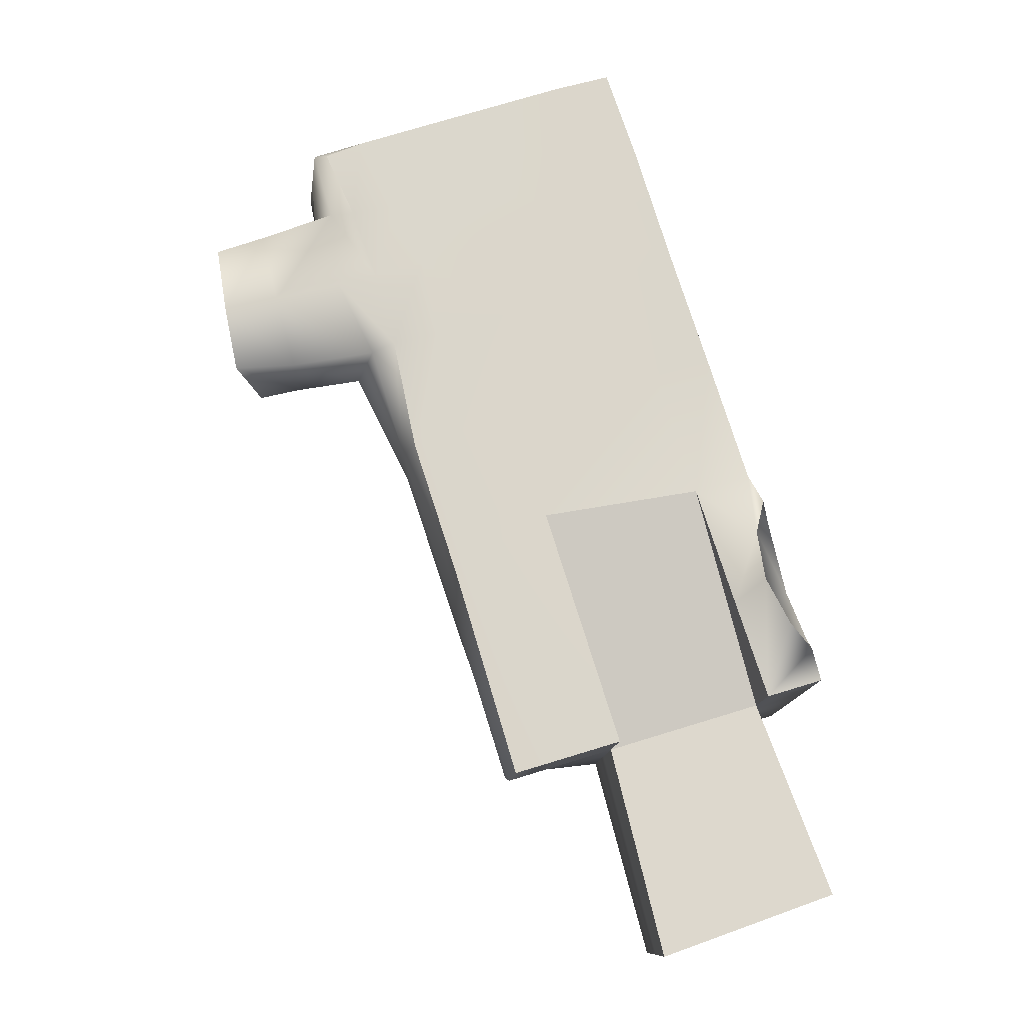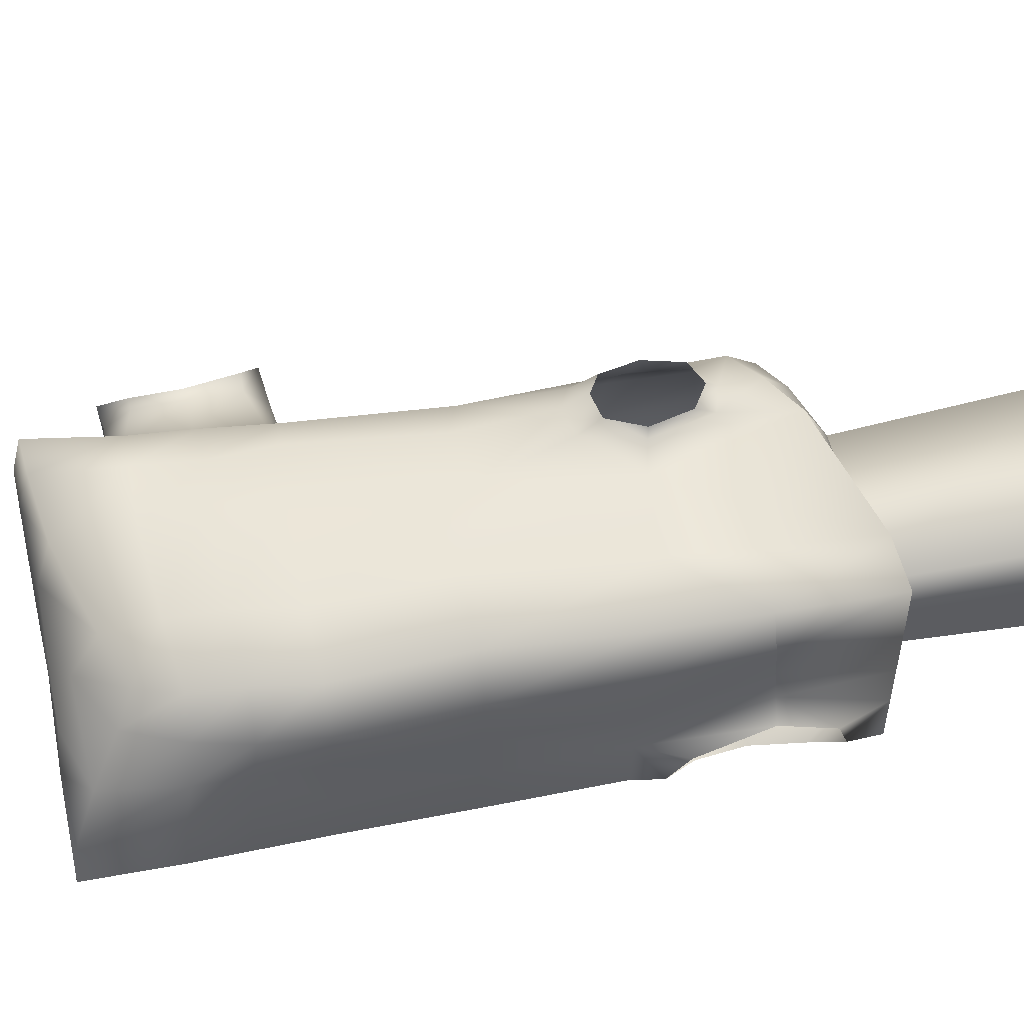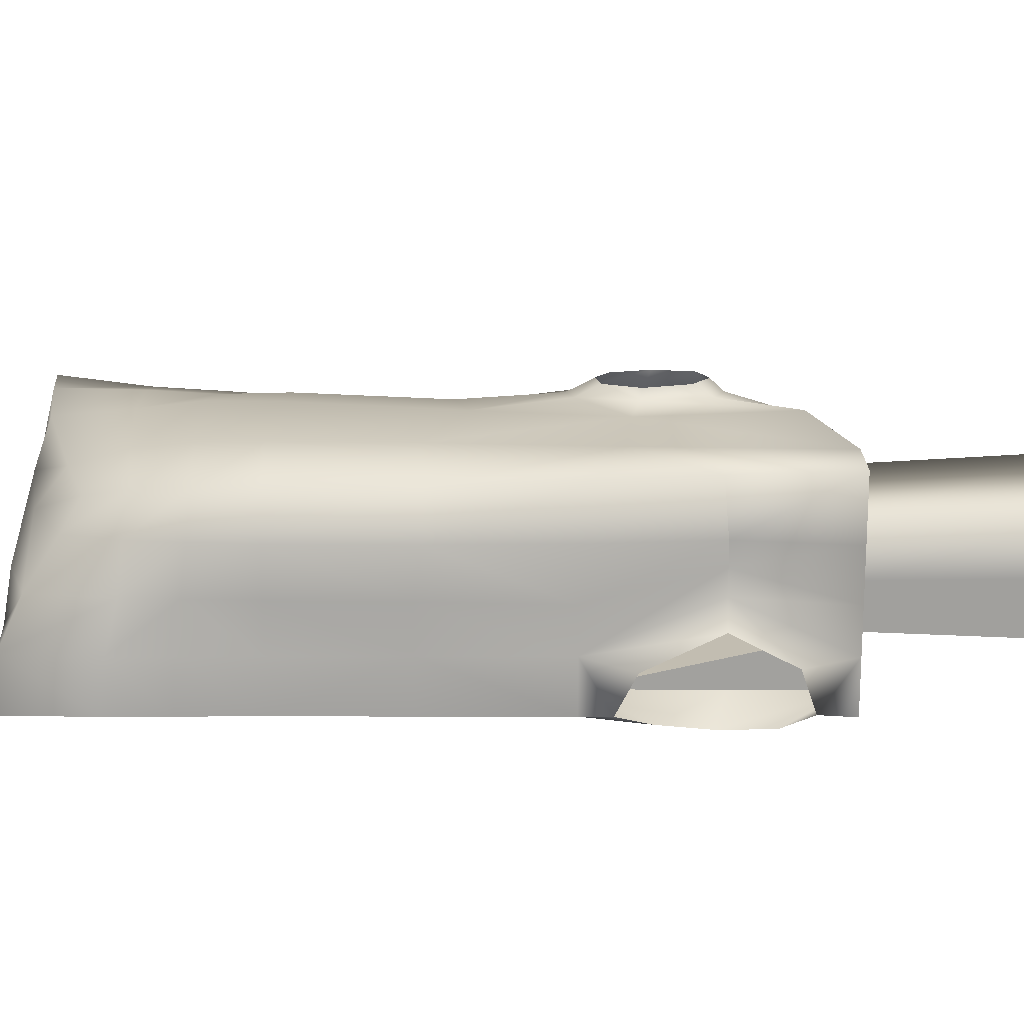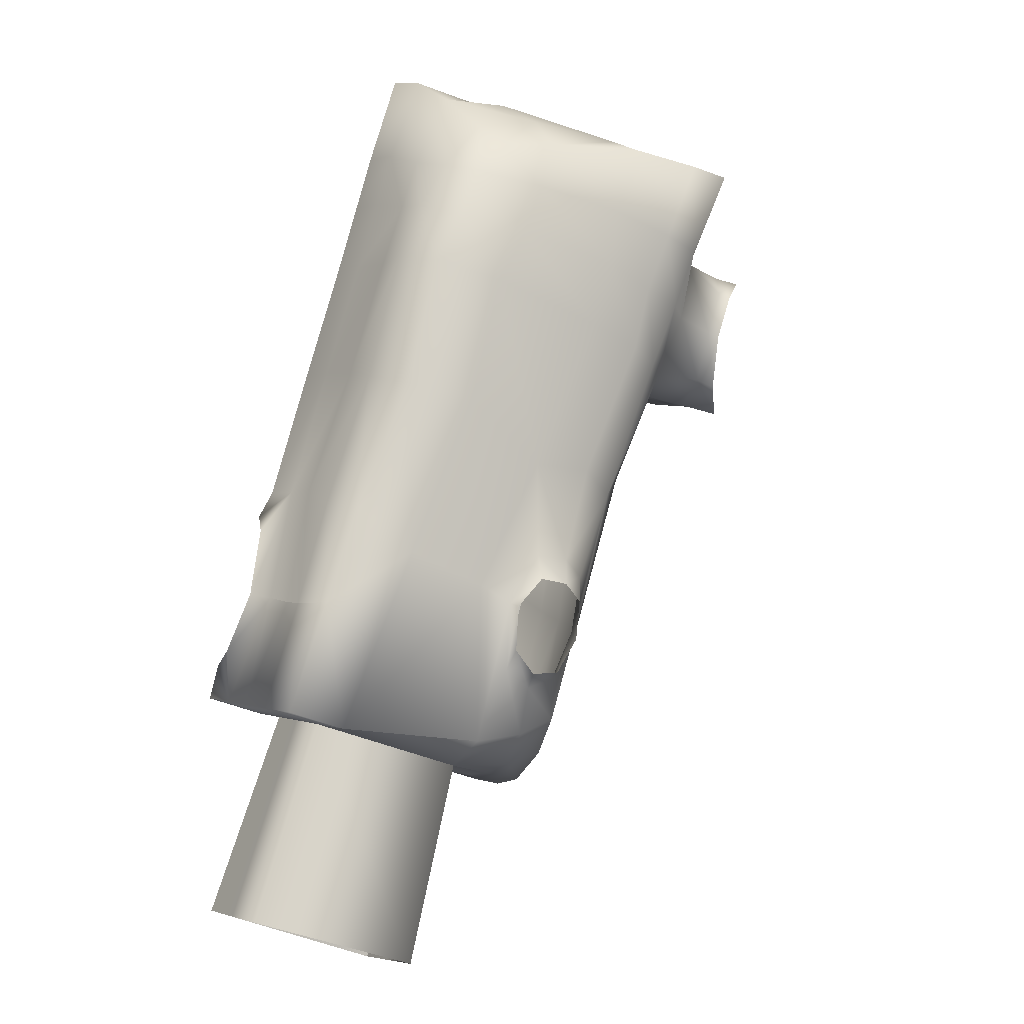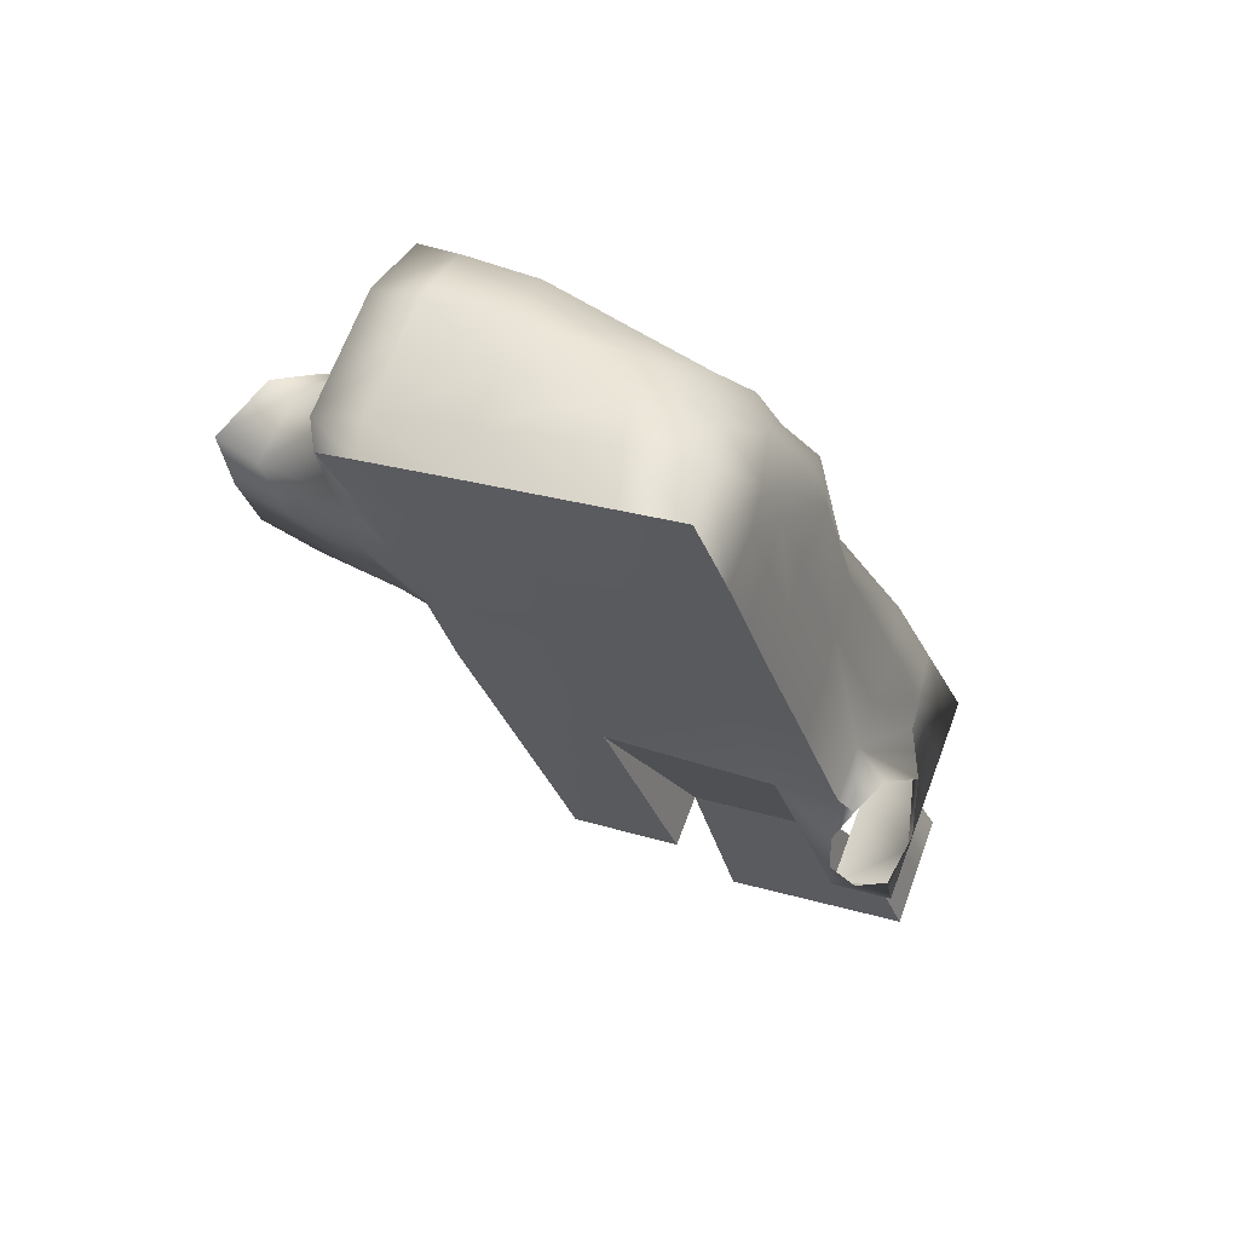
<metadata>
{"format":"obj","ext":"obj","renderer":"f3d","projection":"perspective","resolution":1024,"background":"white","views":[{"elev":-15.7,"azim":-7.4,"up":"+Z"},{"elev":51.6,"azim":60.0,"up":"+Y"},{"elev":17.8,"azim":72.4,"up":"+Y"},{"elev":-0.8,"azim":150.4,"up":"+Z"},{"elev":67.4,"azim":20.6,"up":"+Z"}]}
</metadata>
<code>
g Cave
v -23.52 1.565 -28.74
v -25.5 3.209 -21.94
v -23.47 3.225 -28.39
v -25.63 1.565 -21.58
v -27.86 0.7705 -15.93
v -27.63 3.241 -15.82
v -29.24 -0.1976 -12.01
v -29.63 2.66 -12.24
v -23.36 5.187 -27.15
v -25.14 5.217 -22.2
v -24.35 6.47 -22.12
v -23.1 6.679 -25.66
v -27.15 5.074 -16.05
v -25.79 6.569 -16.75
v -29.54 4.706 -11.5
v -27.97 6.628 -11.37
v -25.84 -0.3846 -21.04
v -27.51 -0.3055 -15.84
v -28.4 -0.3786 -11.64
v -28.98 6.774 -8.88
v -30.35 5.185 -9.182
v -29.82 6.888 -6.625
v -31.07 4.741 -6.866
v -31.13 7.229 -3.525
v -31.73 5.162 -3.262
v -31.73 3.241 -3.262
v -31.49 2.954 -6.268
v -31.02 -0.1521 -6.165
v -31.73 0.6674 -3.262
v -31.27 -0.2199 -3.609
v -32.12 4.629 -9.666
v -32.86 4.367 -7.925
v -32.69 4.535 -9.854
v -33.47 4.267 -8.107
v -34.67 3.108 -7.293
v -33.63 3.065 -7.109
v -35.52 0.8572 -7.596
v -33.76 0.2878 -7.141
v -32.63 4.216 -11.97
v -31.8 4.237 -11.69
v -27.42 7.105 -8.356
v -25.84 7.279 -5.328
v -25.45 7.462 -7.513
v -28.34 7.194 -6.138
v -26.94 6.961 -2.704
v -29.66 7.168 -3.189
v -22.5 6.905 -4.541
v -21.58 7.211 -6.453
v -23.39 6.268 -2.709
v -20 6.357 -4.07
v -19.17 6.507 -5.819
v -21.26 5.907 -2.811
v -26.78 7.134 -10.75
v -24.61 7.457 -9.949
v -22.06 7.351 -15.58
v -24.51 7.067 -15.77
v -20.35 7.385 -8.435
v -19.18 7.279 -13.14
v -16.79 6.613 -12.52
v -17.91 6.847 -7.758
v -16.57 7.357 -19
v -14.42 7.089 -17.3
v -13.03 7.293 -20.86
v -19.49 7.419 -20.27
v -13.61 7.523 -25.55
v -19.49 7.131 -26.32
v -20.68 7.604 -21
v -20.58 7.515 -23.57
v -21.65 6.706 -26.19
v -21.61 7.387 -24.33
v -22.01 7.504 -19.16
v -23.4 7.311 -19.32
v -20.74 7.984 -22.82
v -21.54 7.923 -23.75
v -20.85 7.965 -21.12
v -21.93 7.917 -20.06
v -23.09 7.822 -20.27
v -22.74 7.304 -24.01
v -22.66 7.857 -23.73
v -23.1 6.679 -25.66
v -25.79 6.569 -16.75
v -27.97 6.628 -11.37
v -28.98 6.774 -8.88
v -29.82 6.888 -6.625
v -31.13 7.229 -3.525
v -24.13 7.184 -20
v -23.7 7.204 -22.22
v -23.73 7.774 -20.97
v -12.68 4.463 -20.91
v -14.13 1.565 -16.64
v -12.34 3.649 -20.78
v -14.13 3.241 -16.64
v -15.9 3.241 -11.94
v -15.65 1.565 -11.86
v -17.32 3.276 -7.561
v -17.05 1.565 -7.5
v -17.09 5.156 -7.509
v -15.85 5.067 -12.19
v -16.79 6.613 -12.52
v -17.91 6.847 -7.758
v -14.42 7.089 -17.3
v -14.01 5.188 -17.11
v -13.03 7.293 -20.86
v -12.76 5.32 -20.94
v -11.91 2.673 -20.64
v -12.92 1.288 -18.17
v -17.05 -0.4065 -7.5
v -15.65 -0.4065 -11.86
v -14.13 -0.4065 -16.64
v -18.02 5.132 -5.403
v -19.17 6.507 -5.819
v -19.19 5.006 -3.688
v -20 6.357 -4.07
v -20.79 4.864 -1.992
v -21.26 5.907 -2.811
v -23.34 4.964 -1.567
v -23.39 6.268 -2.709
v -26.98 5.142 -2.069
v -26.94 6.961 -2.704
v -30.1 5.167 -2.787
v -29.66 7.168 -3.189
v -26.87 3.27 -1.788
v -30.11 3.241 -2.751
v -30.11 0.9876 -2.751
v -26.83 1.419 -1.732
v -22.83 3.288 -0.6727
v -22.38 1.527 -0.291
v -20.14 3.291 -0.6785
v -19.79 1.544 0.262
v -18.79 3.309 -3.375
v -18.51 1.536 -2.867
v -18.14 3.295 -5.212
v -17.87 1.549 -4.896
v -17.89 -0.4065 -4.789
v -18.54 -0.4065 -2.675
v -19.67 -0.4065 0.6222
v -21.81 -0.4065 -0.06849
v -26.99 -0.32 -1.938
v -29.87 -0.2811 -2.988
v -31.73 0.6674 -3.262
v -31.27 -0.2199 -3.609
v -31.73 3.241 -3.262
v -31.73 5.162 -3.262
v -31.13 7.229 -3.525
v -13.61 1.565 -25.55
v -22.32 -0.4065 -18.55
v -19.5 1.565 -27.45
v -16.28 -0.4065 -17.33
v -29.18 -0.3596 -8.782
v -31.02 -0.1521 -6.165
v -30.67 -0.2271 -9.168
v -30.14 -0.2668 -6.095
v -31.27 -0.2199 -3.609
v -33.1 0.12 -9.781
v -33.76 0.2878 -7.141
v -35.13 0.5974 -10.13
v -35.52 0.8572 -7.596
v -28.4 -0.3786 -11.64
v -29.24 -0.1976 -12.01
v -27.86 0.7705 -15.93
v -32.33 0.2767 -12.51
v -29.63 2.66 -12.24
v -32.04 2.771 -12.69
v -34.6 0.6945 -12.6
v -33.56 2.986 -13.03
v -31.8 4.237 -11.69
v -32.63 4.216 -11.97
v -29.54 4.706 -11.5
v -11.46 1.565 -24.86
v -13.61 3.241 -25.55
v -11.46 3.241 -24.86
v -13.61 1.565 -25.55
v -11.46 5.162 -24.86
v -13.61 5.162 -25.55
v -13.61 7.523 -25.55
v -19.49 7.131 -26.32
v -19.5 5.162 -27.45
v -21.65 6.706 -26.19
v -21.94 5.181 -27.52
v -11.46 7.523 -24.86
v -22.05 3.221 -28.05
v -19.5 3.214 -27.45
v -19.5 1.565 -27.45
v -22.09 1.565 -28.28
v -13.61 -0.4065 -25.55
v -22.09 -0.4065 -28.28
v -19.5 -0.4065 -27.45
v -23.1 6.679 -25.66
v -23.36 5.187 -27.15
v -23.47 3.225 -28.39
v -23.52 1.565 -28.74
v -23.52 -0.4065 -28.74
v -11.46 -0.4065 -24.86
v -10.84 1.383 -32.97
v -19.5 1.565 -27.45
v -17.57 1.366 -35.41
v -13.61 1.565 -25.55
v -17.57 1.366 -35.41
v -19.5 3.214 -27.45
v -17.5 3.269 -35.21
v -19.5 1.565 -27.45
v -19.5 5.162 -27.45
v -17.43 5.516 -34.97
v -13.61 5.162 -25.55
v -10.88 5.597 -32.79
v -10.86 3.478 -32.89
v -13.61 1.565 -25.55
v -10.84 1.383 -32.97
v -13.61 3.241 -25.55
v -10.88 5.597 -32.79
v -13.61 5.162 -25.55
v -13.61 1.565 -25.55
v -14.81 -0.4065 -21.84
v -16.28 -0.4065 -17.33
v -13.61 -0.4065 -25.55
v -23.52 -0.4065 -28.74
v -22.32 -0.4065 -18.55
v -19.5 -0.4065 -27.45
v -19.5 1.565 -27.45
v -24.35 6.47 -22.12
v -22.74 7.304 -24.01
v -23.1 6.679 -25.66
v -23.7 7.204 -22.22
v -25.79 6.569 -16.75
v -22.66 7.857 -23.73
v -23.56 7.8 -22.46
v -24.13 7.184 -20
v -23.73 7.774 -20.97
v -13.98 -0.9309 -19.1
v -14.13 -0.4065 -16.64
v -16.28 -0.4065 -17.33
v -13.52 -0.2947 -17.61
v -15.65 -0.4065 -11.86
v -17.79 -0.4065 -12.55
v -17.05 -0.4065 -7.5
v -19.2 -0.4065 -8.191
v -22.89 -0.406 -14.34
v -23.6 -0.4013 -10.07
v -26.09 -0.4065 -15.3
v -26.66 -0.3899 -11.13
v -22.32 -0.4065 -18.55
v -24.64 -0.4818 -19.98
v -19.5 -0.4065 -27.45
v -22.09 -0.4065 -28.28
v -20.08 -0.4065 -5.514
v -17.89 -0.4065 -4.789
v -20.76 -0.4065 -3.428
v -18.54 -0.4065 -2.675
v -21.81 -0.4065 -0.06849
v -19.67 -0.4065 0.6222
v -25.39 -0.3875 -4.797
v -24.32 -0.3982 -7.074
v -26.99 -0.32 -1.938
v -29.87 -0.2811 -2.988
v -28.42 -0.3452 -5.666
v -27.35 -0.3975 -8.174
v -28.4 -0.3786 -11.64
v -27.51 -0.3055 -15.84
v -25.84 -0.3846 -21.04
v -23.52 -0.4065 -28.74
v -29.18 -0.3596 -8.782
v -30.14 -0.2668 -6.095
v -31.27 -0.2199 -3.609
v -11.46 7.523 -24.86
v -12.76 5.32 -20.94
v -11.46 7.523 -24.86
v -11.46 5.162 -24.86
v -12.68 4.463 -20.91
v -11.46 3.241 -24.86
v -11.46 1.565 -24.86
v -11.46 1.397 -22.89
v -11.75 -0.2897 -23.58
v -11.46 -0.4065 -24.86
v -13.61 -0.4065 -25.55
v -13.77 -1.262 -21.05
v -14.81 -0.4065 -21.84
v -12.78 -1.056 -22.76
v -11.75 -0.2897 -23.58
v -11.46 -0.4065 -24.86
v -13.52 -0.2947 -17.61
g Cave_0
f -278 -279 -280
f -279 -277 -280
f -276 -277 -279
f -275 -276 -279
f -274 -276 -275
f -273 -274 -275
f -278 -272 -279
f -272 -271 -279
f -275 -279 -271
f -270 -271 -272
f -269 -270 -272
f -268 -271 -270
f -268 -275 -271
f -273 -275 -268
f -267 -268 -270
f -266 -268 -267
f -266 -273 -268
f -265 -266 -267
f -277 -264 -280
f -276 -263 -277
f -263 -264 -277
f -263 -276 -262
f -265 -261 -266
f -261 -260 -266
f -261 -259 -260
f -259 -258 -260
f -259 -257 -258
f -257 -256 -258
f -258 -256 -255
f -254 -258 -255
f -254 -255 -253
f -255 -252 -253
f -252 -251 -253
f -250 -260 -258
f -249 -250 -258
f -248 -250 -249
f -247 -248 -249
f -246 -247 -249
f -245 -246 -249
f -254 -245 -258
f -245 -249 -258
f -244 -246 -245
f -243 -244 -245
f -253 -243 -254
f -243 -245 -254
f -248 -242 -250
f -242 -241 -250
f -250 -241 -260
f -241 -266 -260
f -238 -239 -240
f -239 -237 -240
f -239 -236 -237
f -236 -235 -237
f -234 -239 -238
f -233 -234 -238
f -234 -232 -239
f -232 -236 -239
f -231 -234 -233
f -230 -231 -233
f -231 -229 -234
f -229 -232 -234
f -238 -240 -228
f -227 -238 -228
f -233 -238 -227
f -227 -228 -226
f -228 -225 -226
f -227 -226 -224
f -224 -233 -227
f -230 -233 -224
f -226 -223 -224
f -224 -223 -222
f -221 -224 -222
f -221 -230 -224
f -222 -223 -220
f -219 -222 -220
f -218 -219 -220
f -226 -217 -223
f -217 -220 -223
f -216 -220 -217
f -218 -220 -216
f -215 -216 -217
f -217 -214 -215
f -214 -213 -215
f -215 -213 -212
f -213 -211 -212
f -226 -210 -217
f -210 -214 -217
f -209 -210 -226
f -225 -209 -226
f -213 -208 -211
f -208 -207 -211
f -214 -206 -213
f -206 -208 -213
f -210 -205 -214
f -205 -206 -214
f -209 -204 -210
f -204 -205 -210
f -211 -207 -203
f -207 -202 -203
f -212 -211 -201
f -211 -203 -201
f -225 -200 -209
f -199 -200 -225
f -228 -199 -225
f -228 -240 -199
f -240 -198 -199
f -240 -237 -198
f -237 -197 -198
f -237 -235 -197
f -235 -196 -197
f -194 -195 -200
f -200 -195 -209
f -209 -195 -204
f -195 -193 -204
f -190 -191 -192
f -191 -189 -192
f -188 -189 -191
f -187 -188 -191
f -186 -188 -187
f -185 -186 -187
f -186 -184 -188
f -184 -183 -188
f -188 -183 -189
f -182 -183 -184
f -181 -182 -184
f -182 -180 -183
f -180 -179 -183
f -183 -179 -189
f -180 -178 -179
f -178 -177 -179
f -192 -189 -177
f -189 -179 -177
f -190 -176 -191
f -176 -175 -191
f -174 -185 -187
f -173 -174 -187
f -172 -173 -187
f -191 -172 -187
f -181 -184 -171
f -170 -181 -171
f -170 -171 -169
f -168 -170 -169
f -168 -169 -167
f -166 -168 -167
f -166 -167 -165
f -164 -166 -165
f -164 -165 -163
f -162 -164 -163
f -162 -163 -161
f -160 -162 -161
f -161 -163 -159
f -158 -161 -159
f -158 -159 -157
f -159 -156 -157
f -159 -155 -156
f -159 -163 -155
f -163 -165 -155
f -155 -154 -156
f -155 -153 -154
f -155 -165 -153
f -165 -167 -153
f -153 -152 -154
f -152 -153 -151
f -150 -152 -151
f -150 -151 -149
f -148 -150 -149
f -151 -153 -169
f -153 -167 -169
f -149 -151 -171
f -151 -169 -171
f -148 -147 -150
f -147 -146 -150
f -150 -146 -152
f -152 -145 -154
f -146 -145 -152
f -145 -144 -154
f -154 -144 -156
f -144 -143 -156
f -149 -171 -184
f -186 -149 -184
f -148 -149 -185
f -149 -186 -185
f -147 -148 -174
f -148 -185 -174
f -156 -143 -157
f -143 -142 -157
f -157 -142 -141
f -142 -140 -141
f -158 -157 -141
f -139 -158 -141
f -158 -139 -161
f -139 -138 -161
f -160 -161 -138
f -137 -160 -138
f -134 -135 -136
f -135 -133 -136
f -130 -131 -132
f -131 -129 -132
f -128 -129 -131
f -130 -127 -131
f -127 -126 -131
f -127 -125 -126
f -125 -124 -126
f -130 -132 -123
f -122 -130 -123
f -130 -122 -127
f -121 -122 -123
f -122 -120 -127
f -127 -120 -125
f -120 -122 -119
f -118 -120 -119
f -117 -120 -118
f -120 -117 -125
f -116 -117 -118
f -116 -118 -115
f -114 -116 -115
f -115 -118 -113
f -118 -119 -113
f -110 -111 -112
f -111 -109 -112
f -110 -108 -111
f -108 -107 -111
f -106 -107 -108
f -106 -105 -107
f -105 -104 -107
f -105 -103 -104
f -103 -102 -104
f -101 -106 -108
f -104 -102 -100
f -99 -104 -100
f -99 -100 -98
f -100 -97 -98
f -109 -96 -112
f -97 -95 -98
f -95 -94 -98
f -103 -93 -102
f -93 -92 -102
f -100 -102 -91
f -102 -92 -91
f -100 -91 -97
f -91 -90 -97
f -97 -90 -95
f -90 -89 -95
f -96 -88 -112
f -85 -86 -87
f -86 -84 -87
f -81 -82 -83
f -82 -80 -83
f -79 -82 -81
f -78 -79 -81
f -77 -79 -78
f -76 -77 -78
f -73 -74 -75
f -74 -72 -75
f -75 -72 -71
f -72 -70 -71
f -67 -68 -69
f -68 -66 -69
f -264 -65 -280
f -62 -63 -64
f -59 -60 -61
f -60 -58 -61
f -61 -58 -57
f -60 -56 -58
f -56 -55 -58
f -58 -55 -54
f -55 -53 -54
f -50 -51 -52
f -51 -49 -52
f -48 -51 -50
f -47 -48 -50
f -46 -48 -47
f -45 -46 -47
f -45 -47 -44
f -43 -45 -44
f -43 -44 -42
f -41 -43 -42
f -44 -47 -40
f -47 -50 -40
f -42 -44 -39
f -44 -40 -39
f -39 -40 -38
f -37 -39 -38
f -45 -36 -46
f -36 -35 -46
f -36 -34 -35
f -34 -33 -35
f -34 -32 -33
f -32 -31 -33
f -30 -34 -36
f -29 -30 -36
f -30 -28 -34
f -28 -32 -34
f -27 -28 -30
f -26 -27 -30
f -26 -30 -29
f -25 -26 -29
f -29 -36 -45
f -43 -29 -45
f -25 -29 -43
f -41 -25 -43
f -41 -24 -25
f -24 -41 -23
f -41 -42 -23
f -23 -42 -22
f -42 -39 -22
f -21 -22 -39
f -37 -21 -39
f -24 -20 -25
f -25 -20 -26
f -20 -19 -26
f -26 -19 -27
f -19 -18 -27
f -17 -218 -216
f -178 -15 -16
f -15 -14 -16
f -13 -16 -14
f -12 -13 -14
f -190 -13 -12
f -11 -190 -12
f -190 -11 -10
f -10 -11 -9
f -11 -8 -9
f -176 -190 -10
f -5 -6 -7
f -6 -4 -7
f -52 -6 -5
f -50 -52 -5
f -4 -3 -7
f -3 -2 -7
f -175 -1 -191
f -1 -172 -191

</code>
